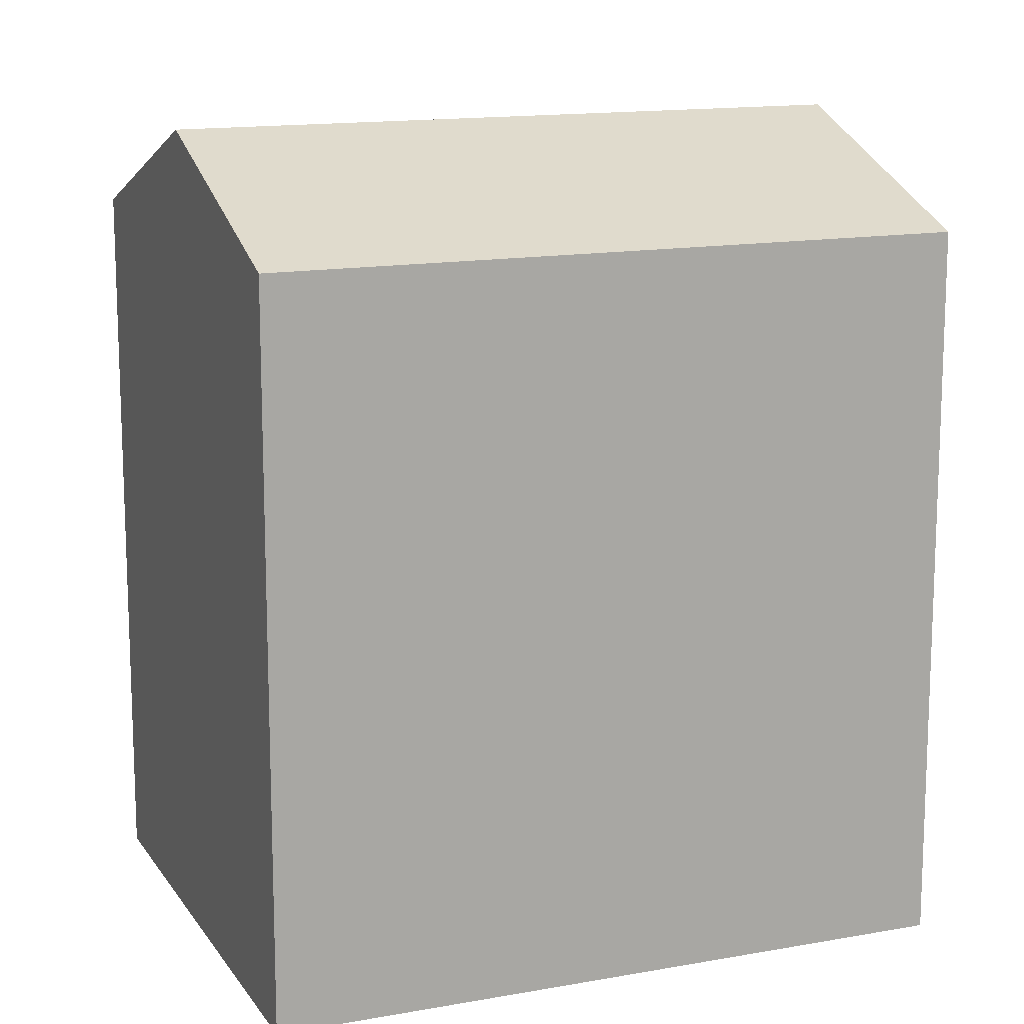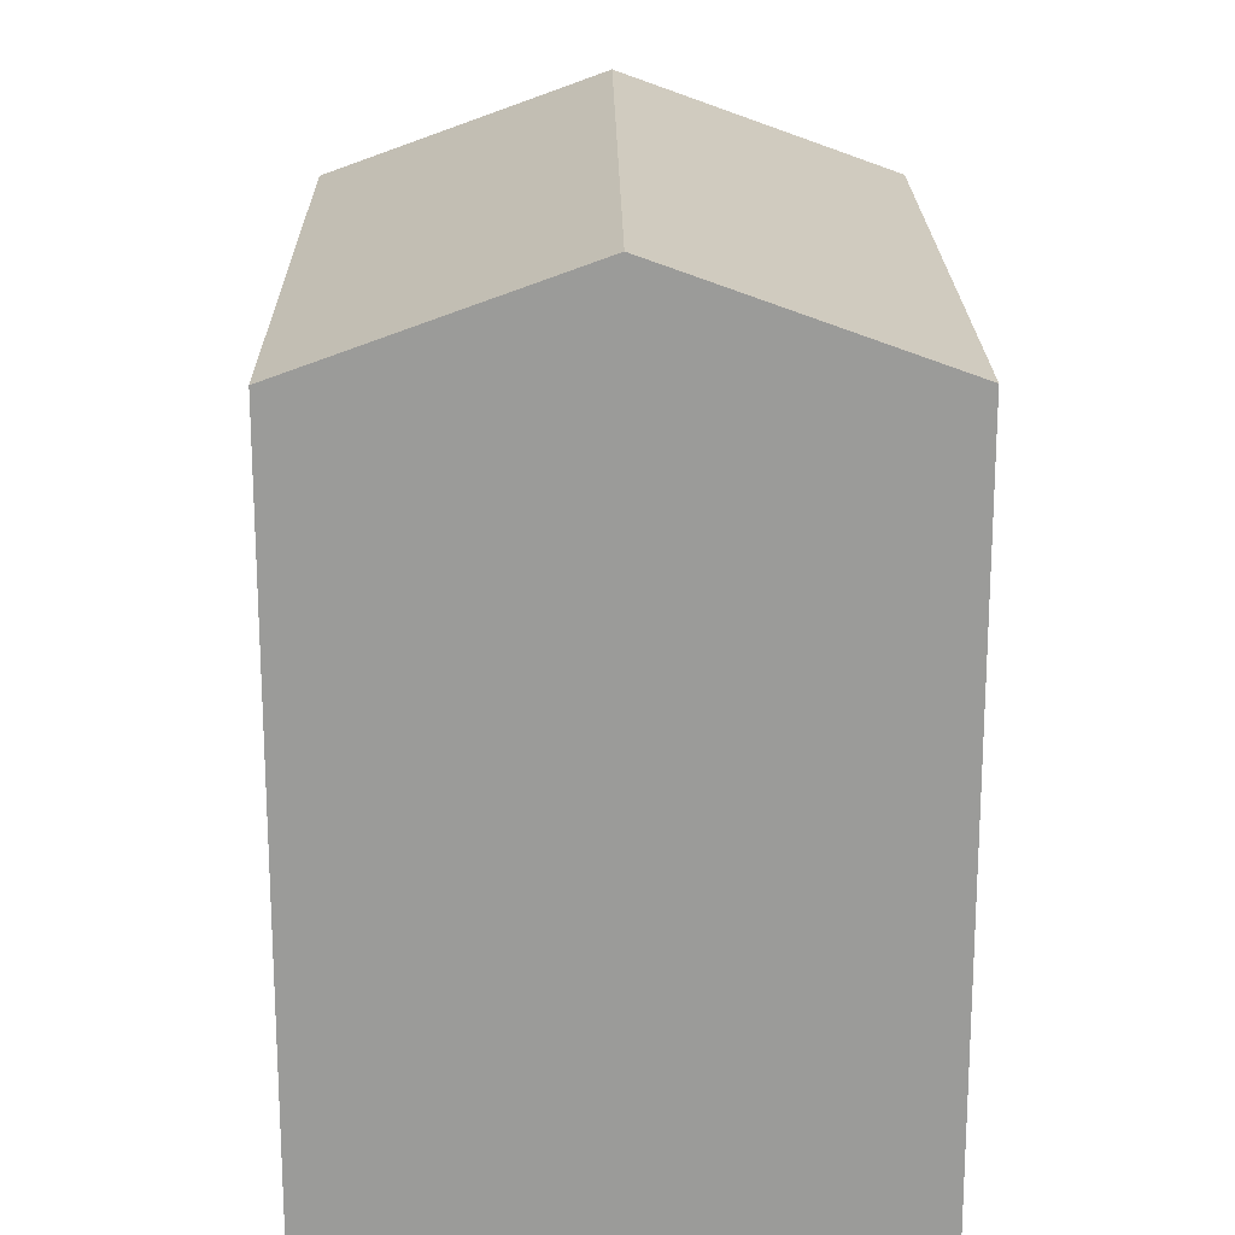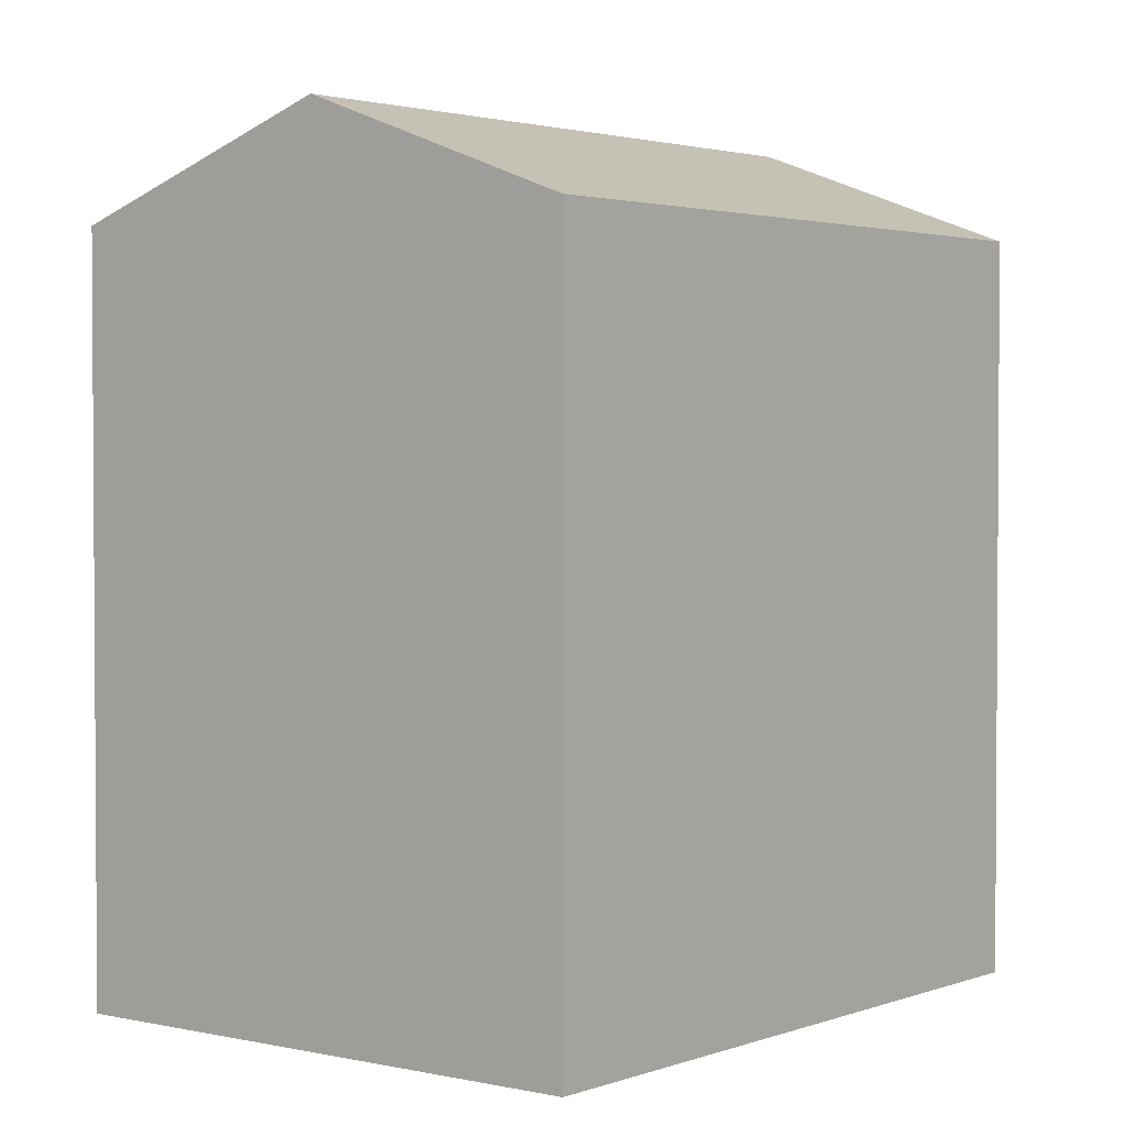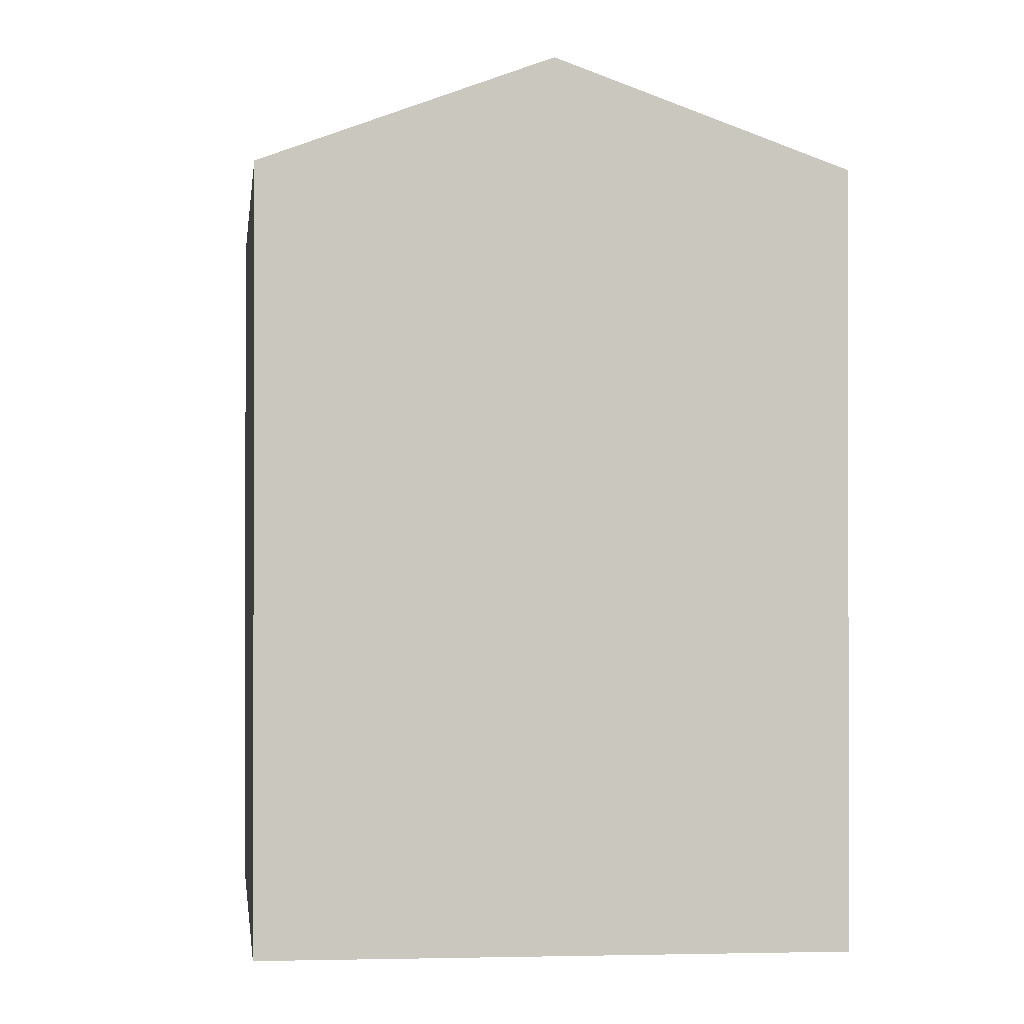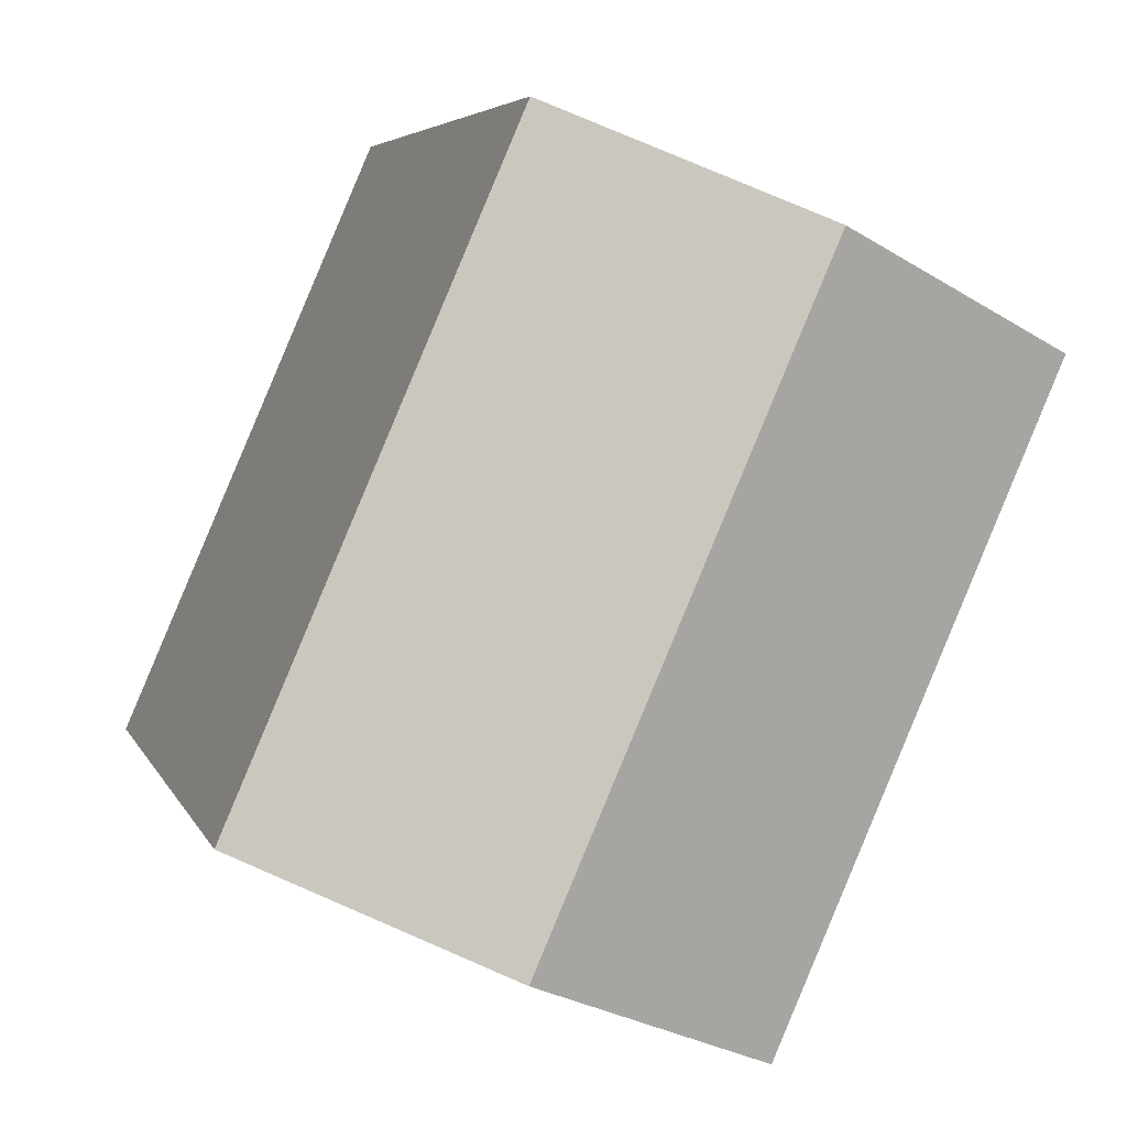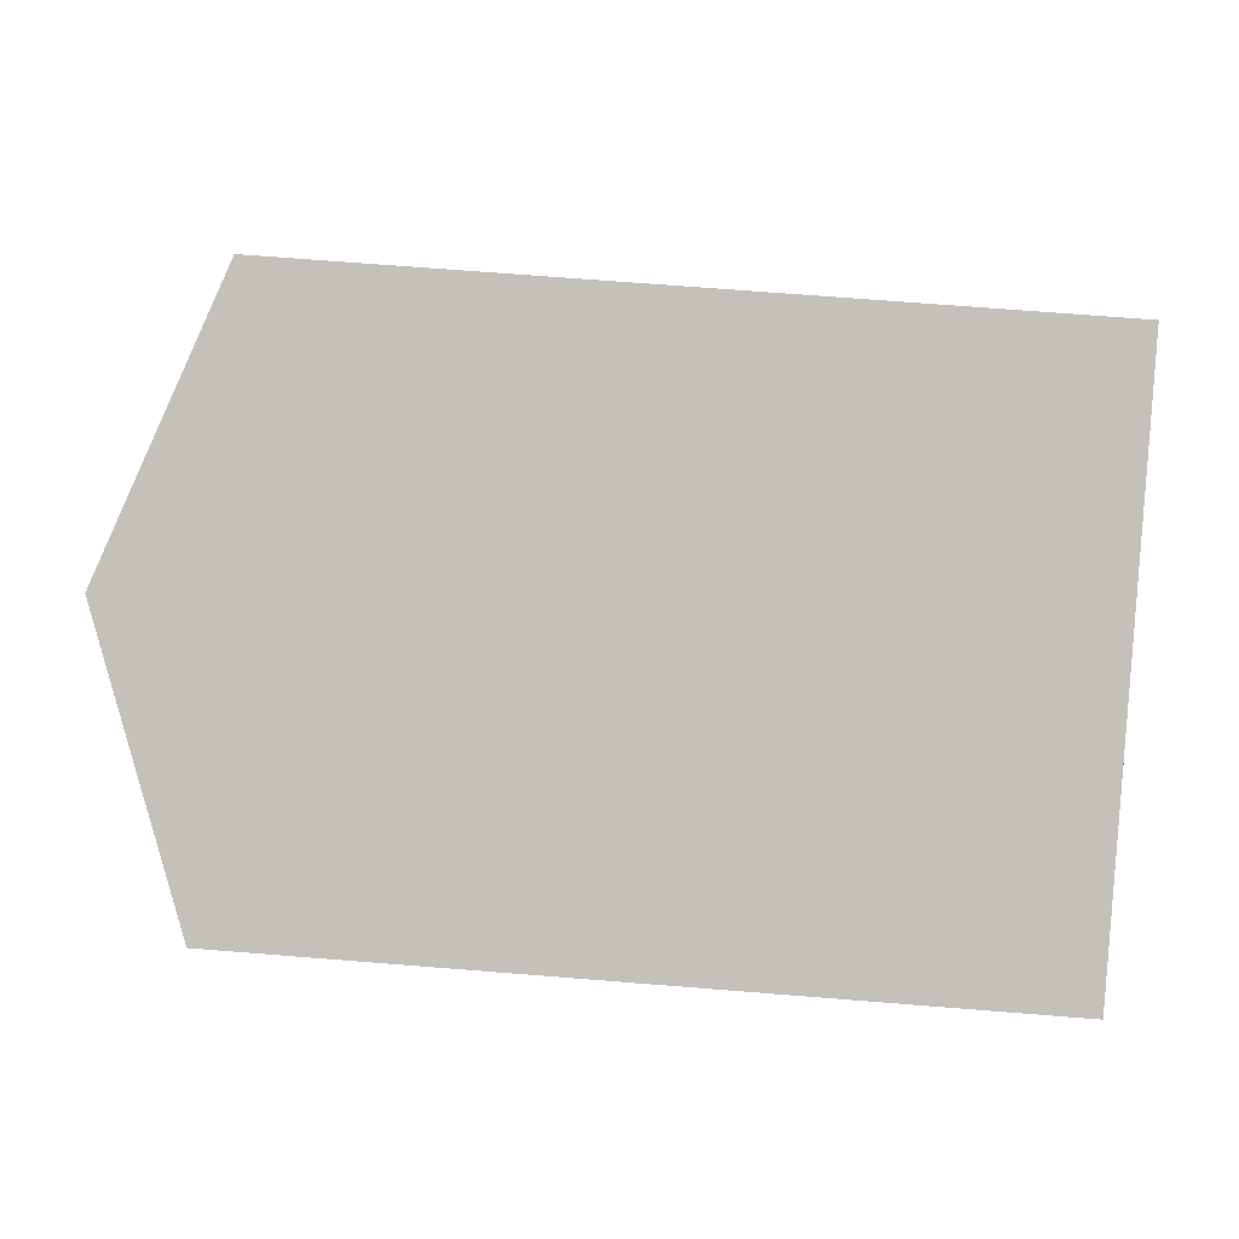
<metadata>
{"format":"obj","ext":"obj","renderer":"f3d","projection":"perspective","resolution":1024,"background":"white","views":[{"elev":14.1,"azim":44.5,"up":"+Y"},{"elev":20.5,"azim":155.7,"up":"+Y"},{"elev":2.4,"azim":14.6,"up":"+Y"},{"elev":-1.0,"azim":-29.9,"up":"+Y"},{"elev":5.0,"azim":165.2,"up":"+Z"},{"elev":68.2,"azim":-85.4,"up":"+Z"}]}
</metadata>
<code>
v  13.44 19.39 5.932
v  0 0 0
v  13.44 -3.633e-16 5.932
v  0.0004138 19.39 -0.0006149
v  6.721 22.06 2.966
v  7.443 1.049e-15 -17.13
v  7.443 19.39 -17.13
v  20.88 6.858e-16 -11.2
v  20.88 19.39 -11.2
v  14.16 22.06 -14.17
g defaultobject
f 1 2 3
f 2 1 4
f 4 1 5
f 4 6 2
f 6 4 7
f 7 8 6
f 8 7 9
f 9 7 10
f 8 1 3
f 1 8 9
f 10 4 5
f 4 10 7
f 9 5 1
f 5 9 10
f 2 8 3
f 8 2 6

</code>
